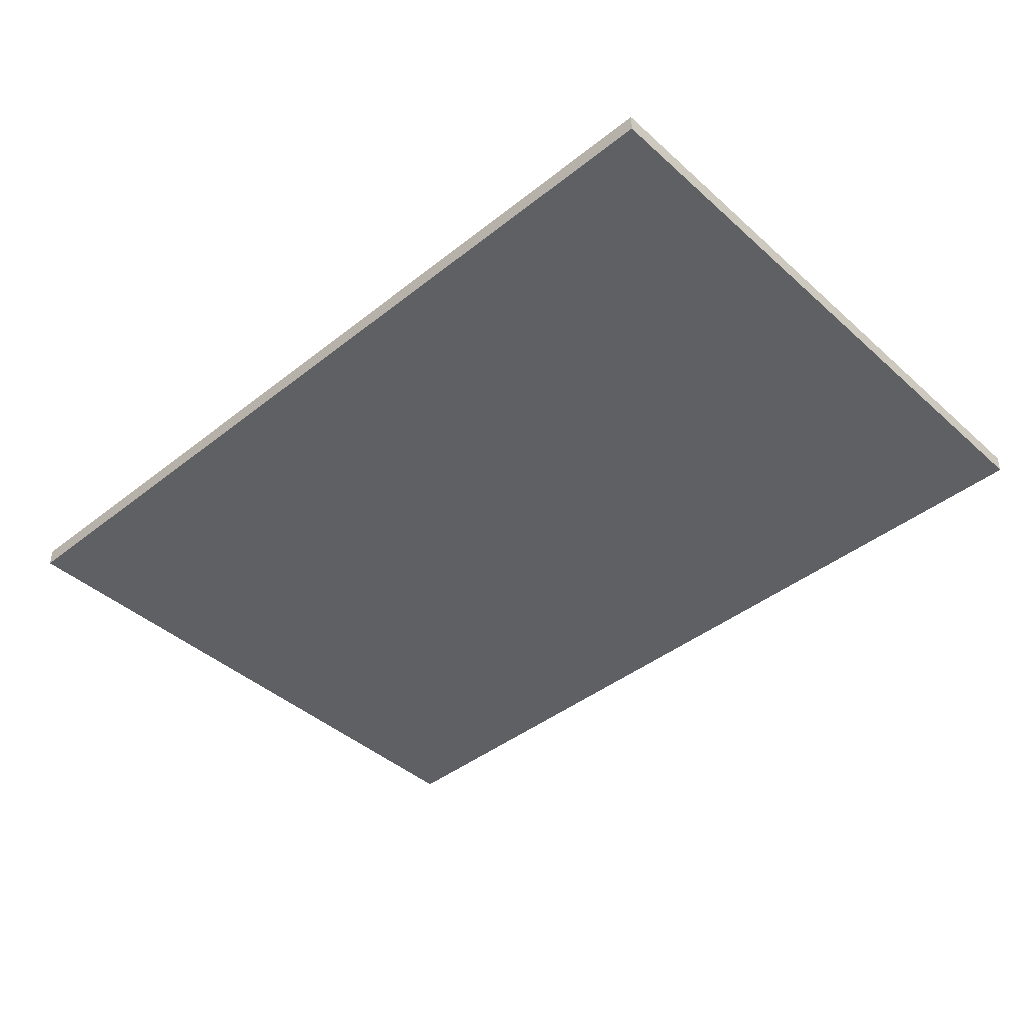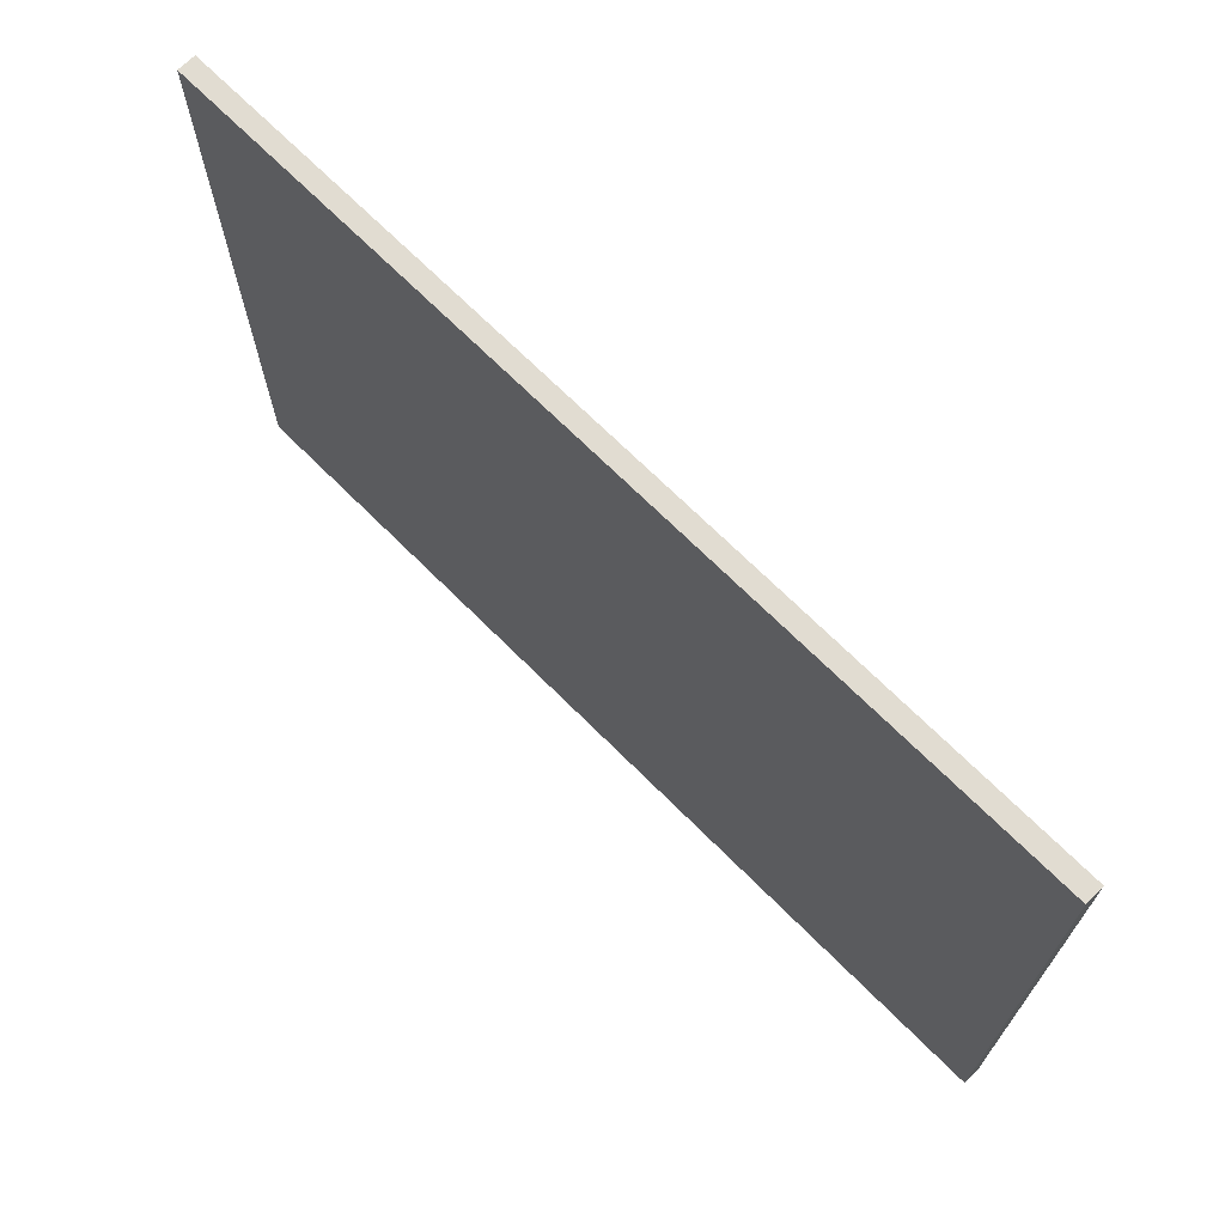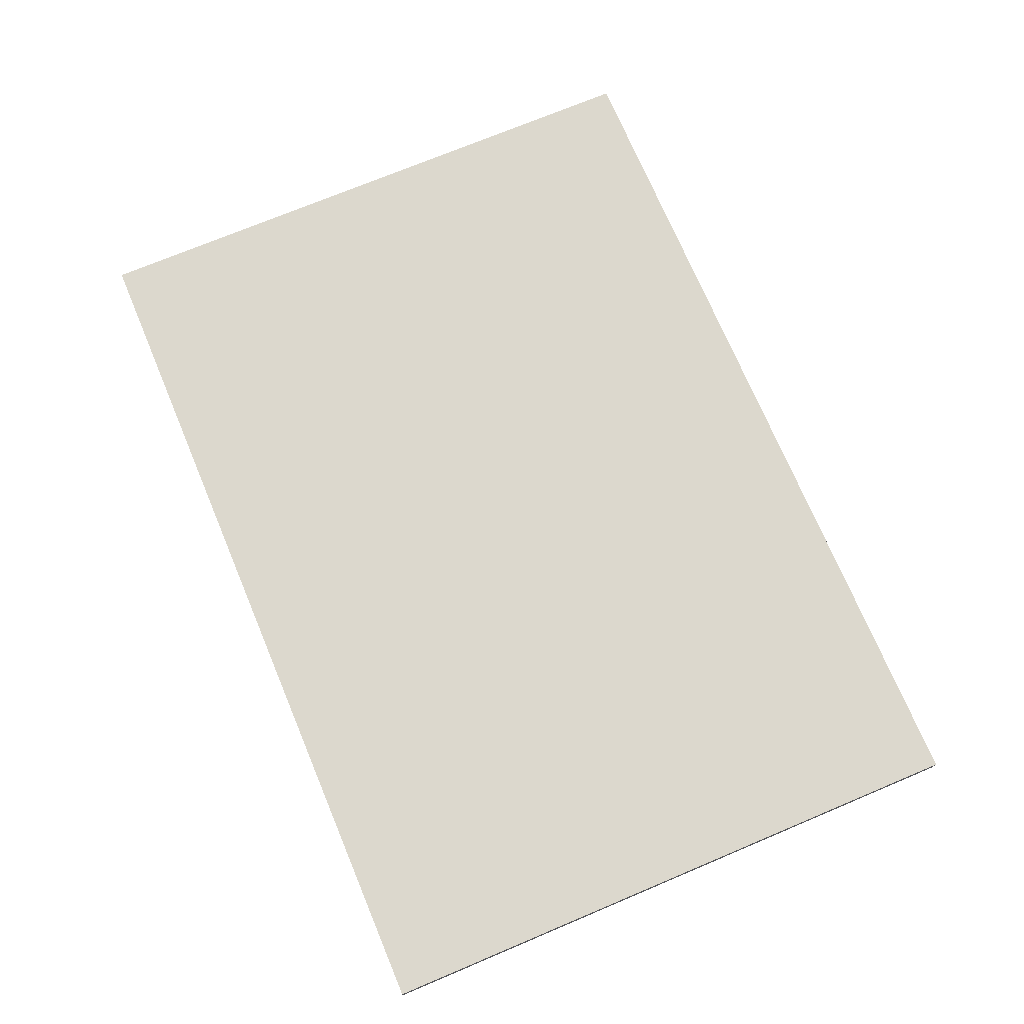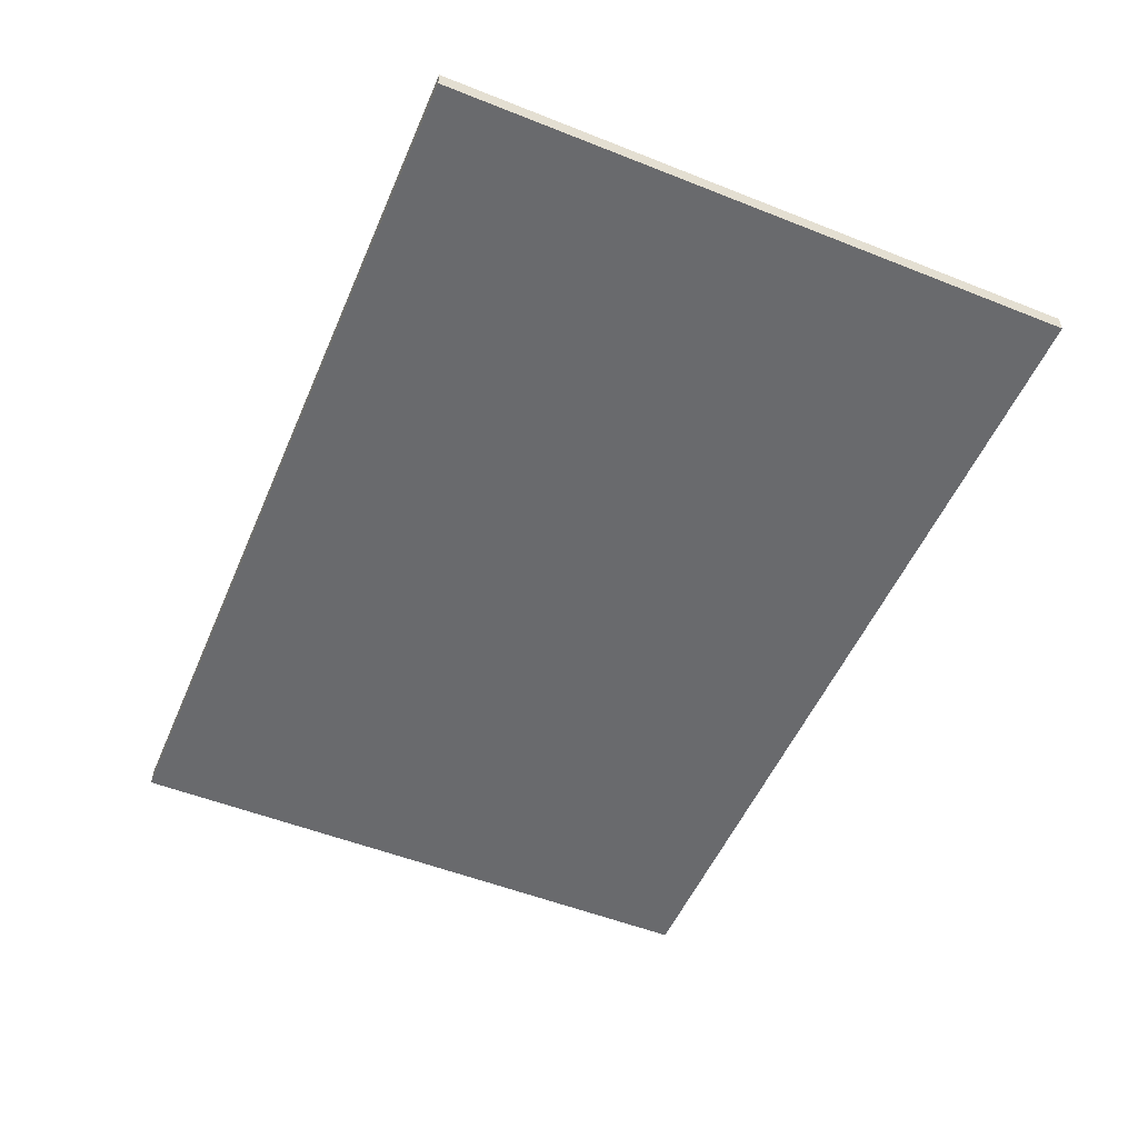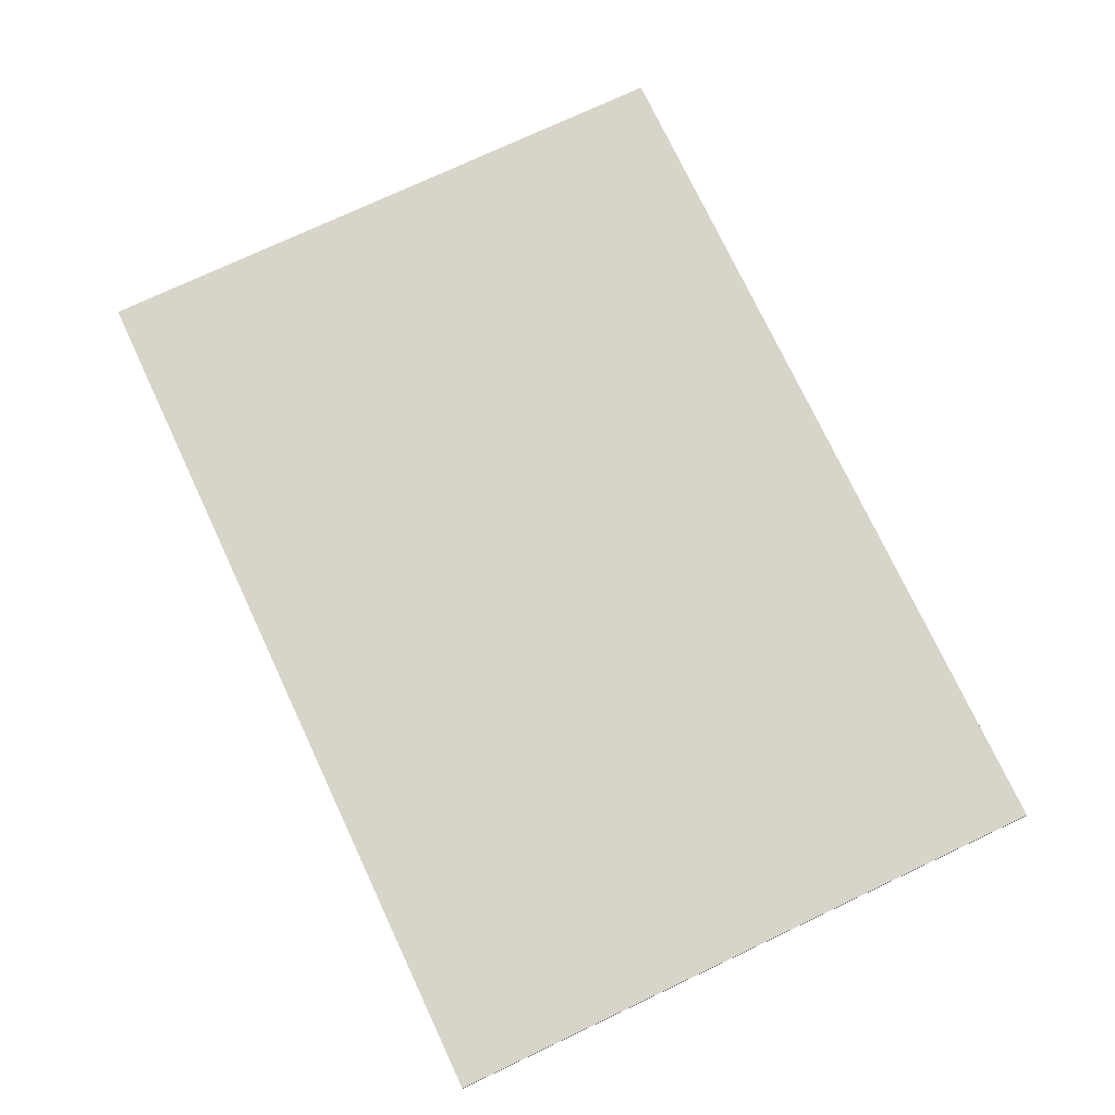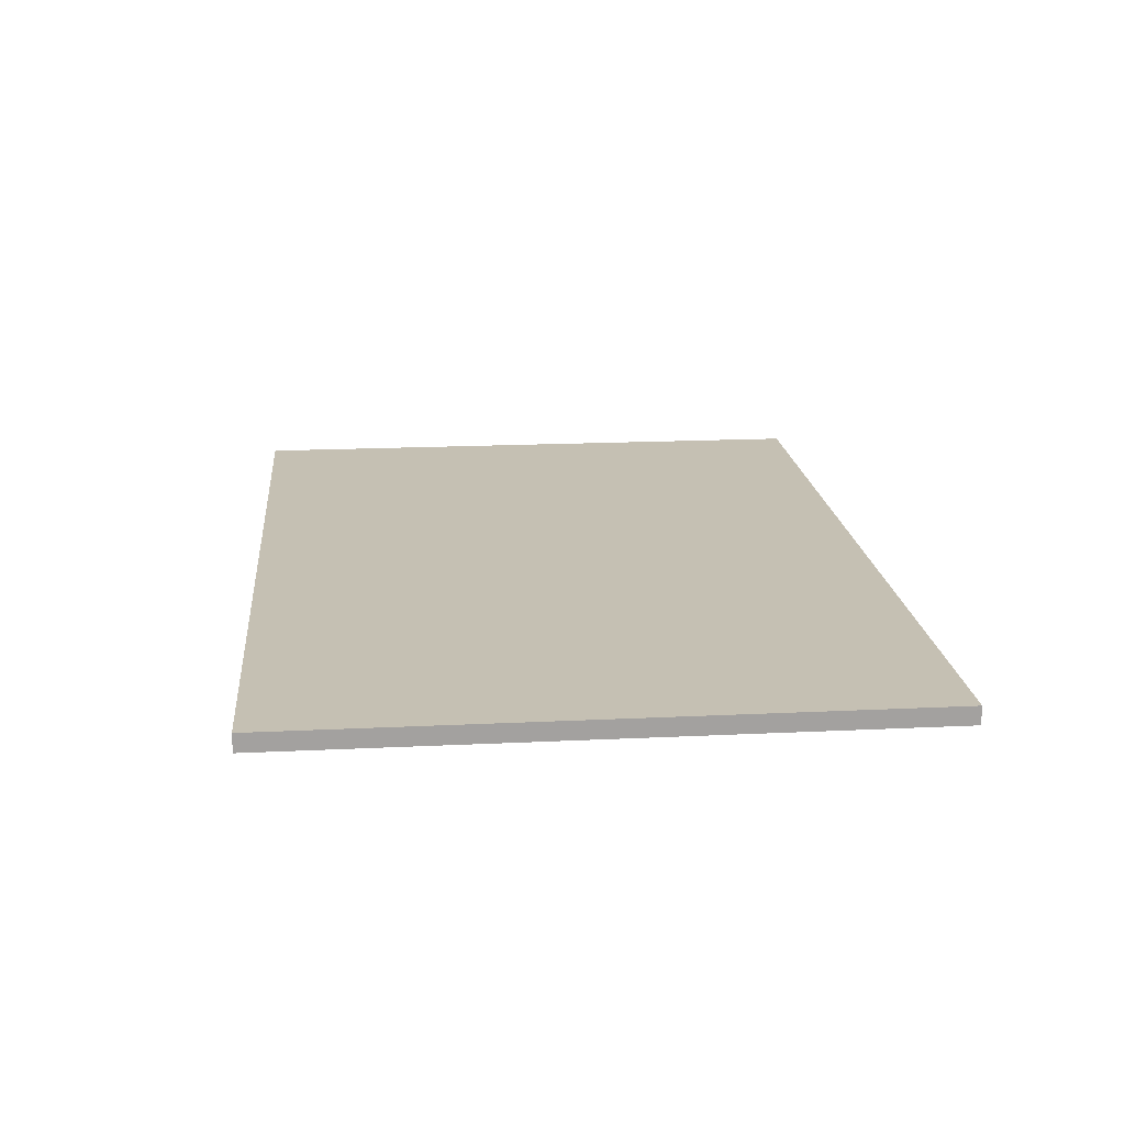
<metadata>
{"format":"obj","ext":"obj","renderer":"f3d","projection":"perspective","resolution":1024,"background":"white","views":[{"elev":-42.5,"azim":-136.7,"up":"+Z"},{"elev":69.2,"azim":-134.9,"up":"+Y"},{"elev":72.6,"azim":67.2,"up":"+Z"},{"elev":-53.0,"azim":-113.0,"up":"+Z"},{"elev":75.2,"azim":64.8,"up":"+Z"},{"elev":18.1,"azim":84.6,"up":"+Z"}]}
</metadata>
<code>
v  900.8 19.3 -369.6
v  900.8 36.8 -369.6
v  925.8 36.8 -369.6
v  925.8 19.3 -369.6
v  900.8 19.3 -369.1
v  925.8 19.3 -369.1
v  925.8 36.8 -369.1
v  900.8 36.8 -369.1
o cuadros
g cuadros
f 1 2 3
f 3 4 1
f 5 6 7
f 7 8 5
f 1 4 6
f 6 5 1
f 4 3 7
f 7 6 4
f 3 2 8
f 8 7 3
f 2 1 5
f 5 8 2

</code>
